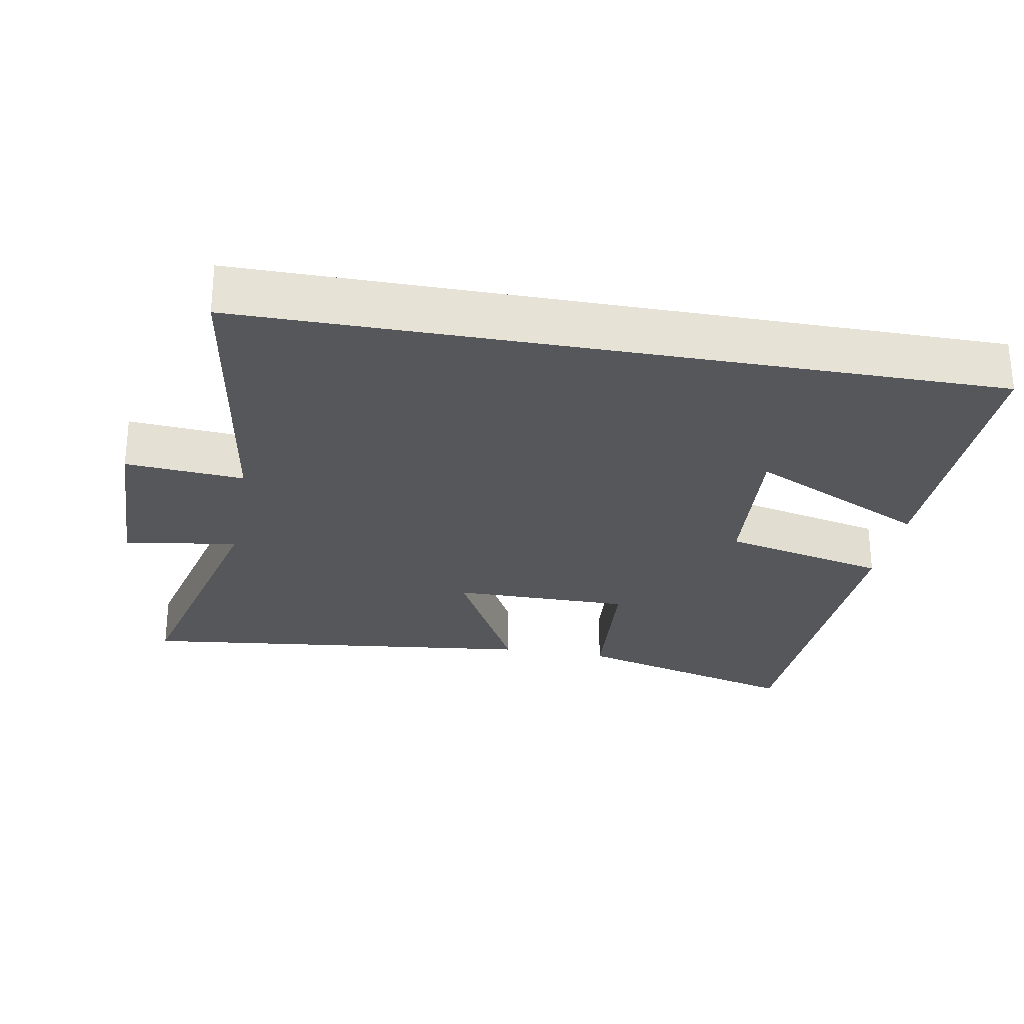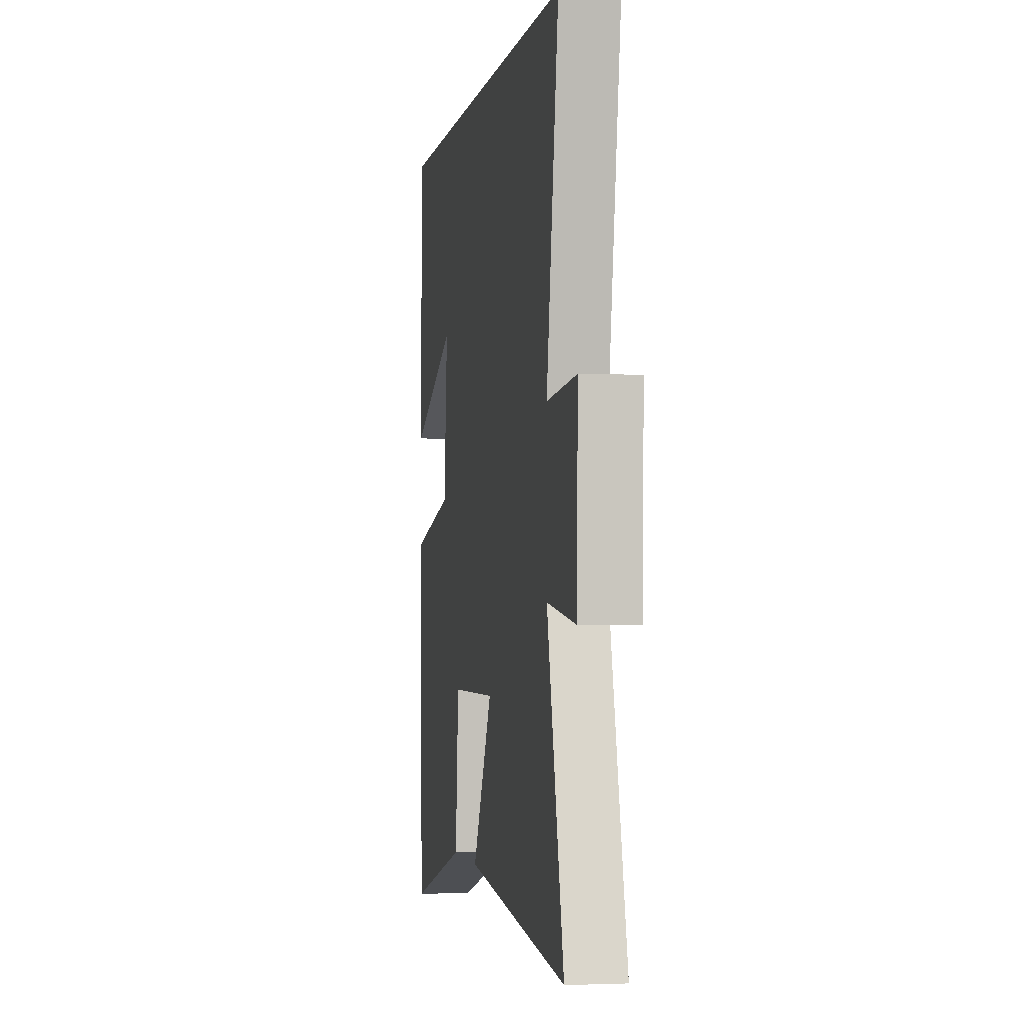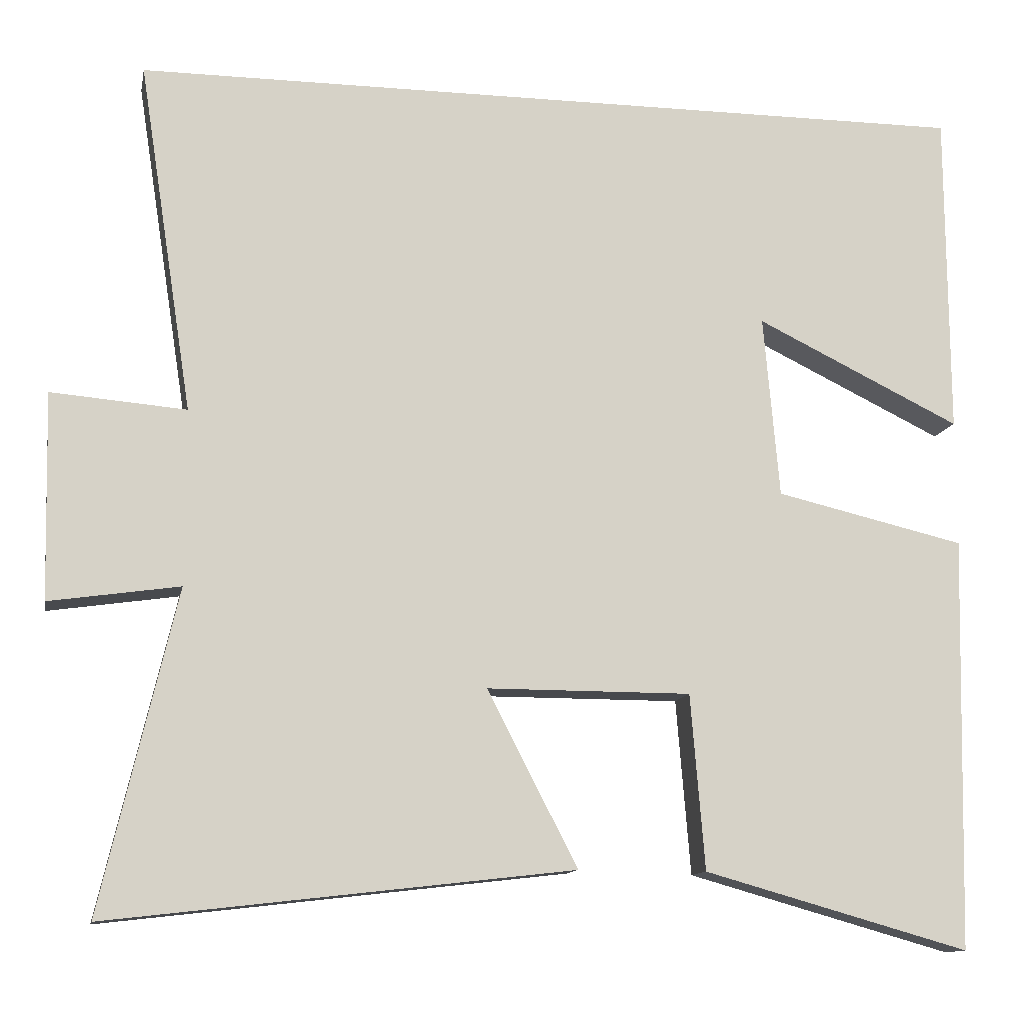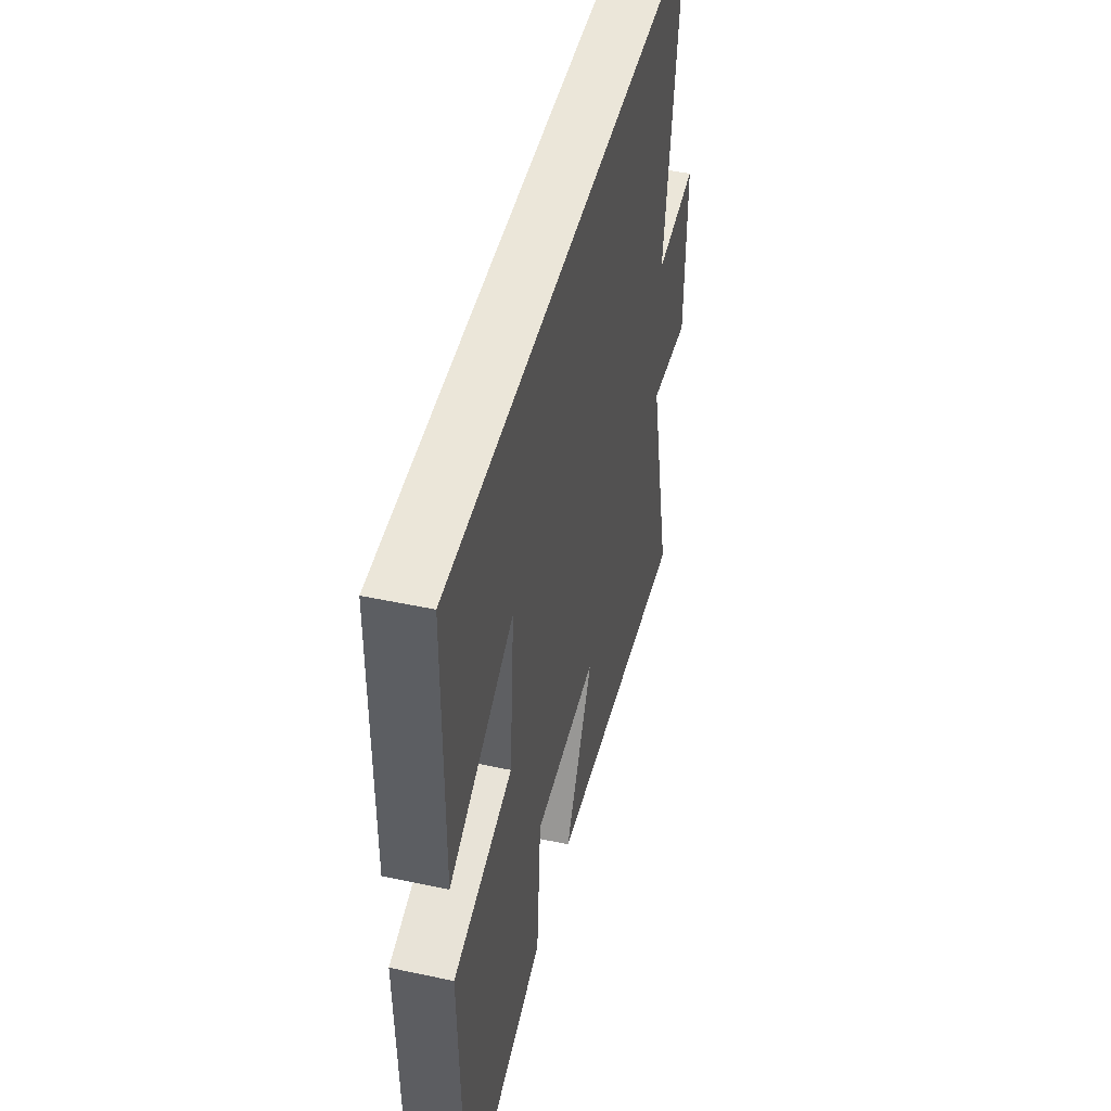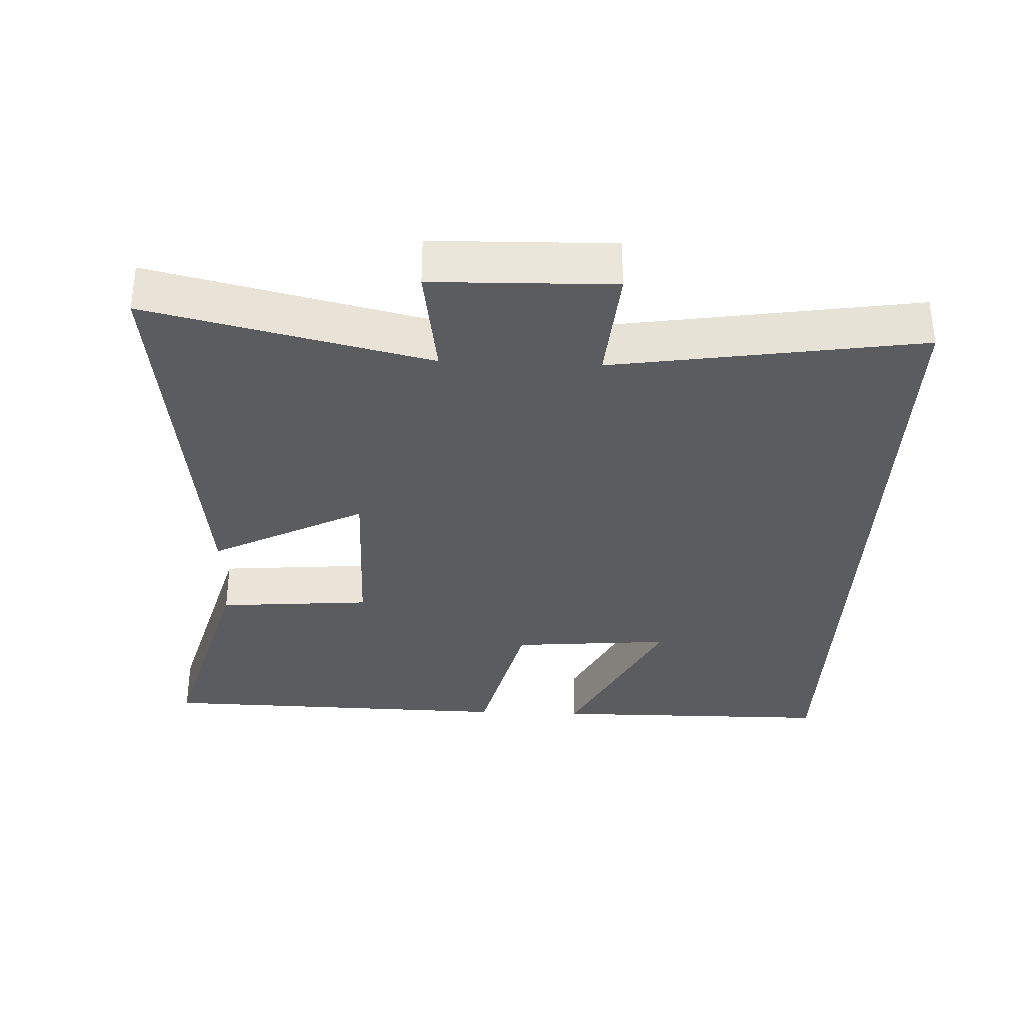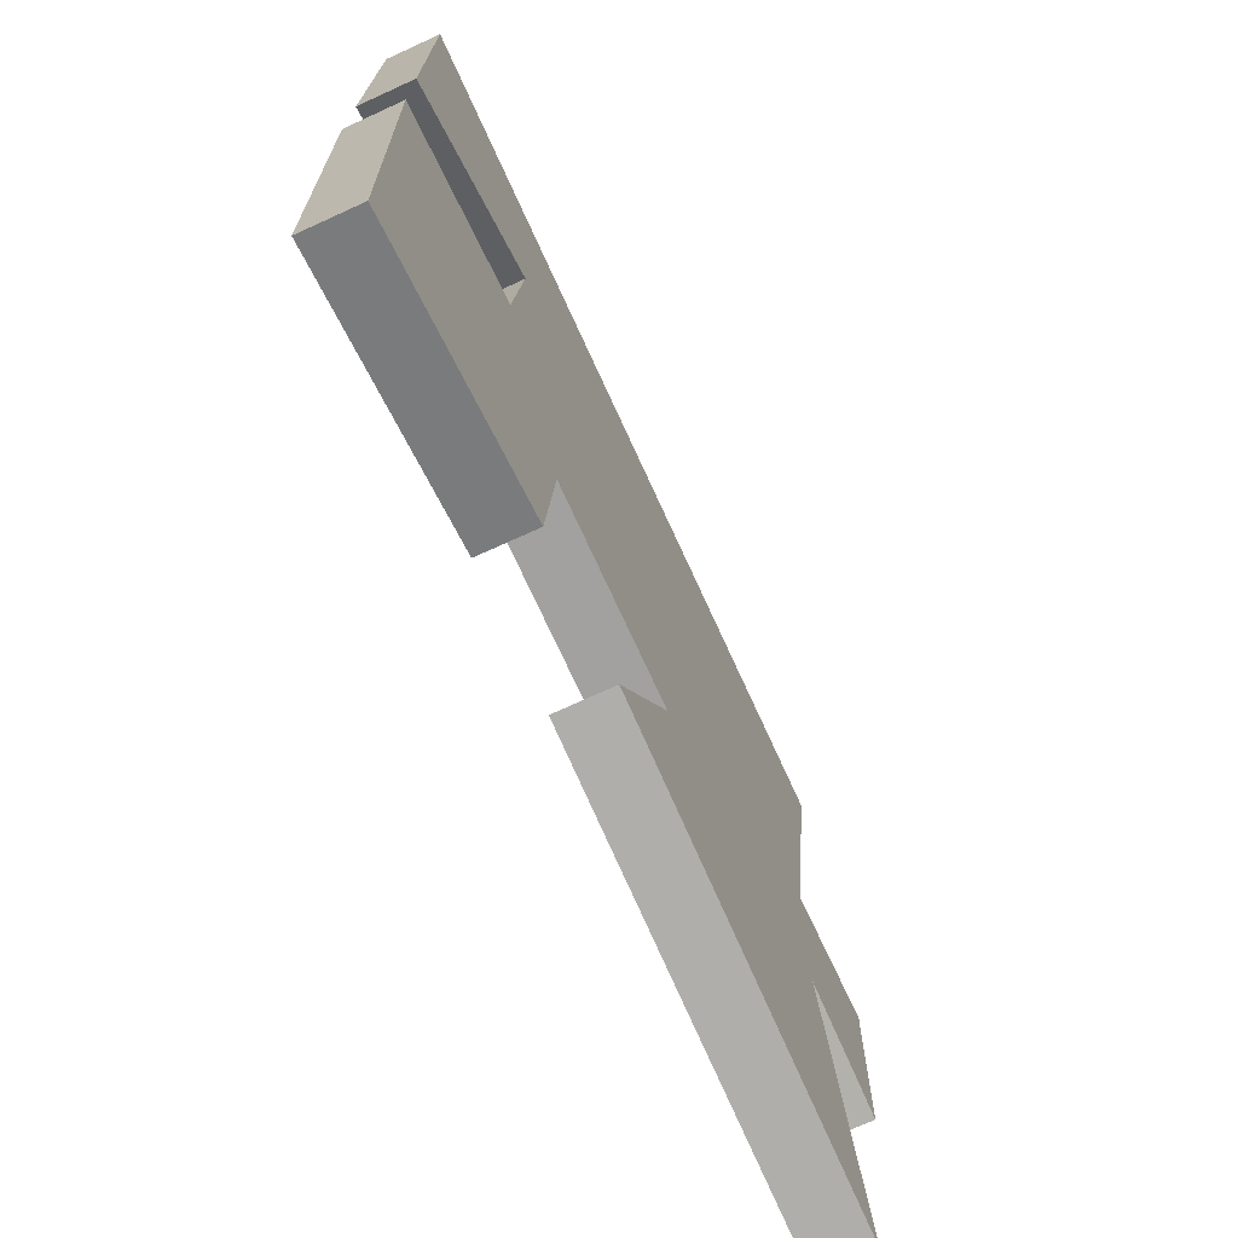
<metadata>
{"format":"obj","ext":"obj","renderer":"f3d","projection":"perspective","resolution":1024,"background":"white","views":[{"elev":-26.8,"azim":-10.3,"up":"+Y"},{"elev":-2.4,"azim":-100.1,"up":"+Z"},{"elev":-12.2,"azim":-10.9,"up":"+Z"},{"elev":47.0,"azim":103.7,"up":"+Z"},{"elev":-33.8,"azim":-92.4,"up":"+Y"},{"elev":-72.2,"azim":114.5,"up":"+Z"}]}
</metadata>
<code>
v 0.498 0.07 0.5
v 0.5 0.07 0.088
v 0.241 0.07 0.214
v 0.261 0.07 -0.016
v 0.5 0.07 -0.072
v 0.488 0.07 -0.594
v 0.153 0.07 -0.5
v 0.135 0.07 -0.279
v -0.123 0.07 -0.279
v -0.009 0.07 -0.5
v -0.595 0.07 -0.568
v -0.5 0.07 -0.164
v -0.664 0.07 -0.188
v -0.67 0.07 0.072
v -0.5 0.07 0.058
v -0.568 0.07 0.5
v 0.498 0 0.5
v 0.5 0 0.088
v 0.241 0 0.214
v 0.261 0 -0.016
v 0.5 0 -0.072
v 0.488 0 -0.594
v 0.153 0 -0.5
v 0.135 0 -0.279
v -0.123 0 -0.279
v -0.009 0 -0.5
v -0.595 0 -0.568
v -0.5 0 -0.164
v -0.664 0 -0.188
v -0.67 0 0.072
v -0.5 0 0.058
v -0.568 0 0.5
f 15 16 1
f 12 13 14 15
f 12 15 1
f 9 10 11 12
f 8 9 12
f 6 7 8
f 5 6 8
f 4 5 8
f 3 4 8 12
f 1 2 3
f 1 3 12
f 17 32 31
f 31 30 29 28
f 17 31 28
f 28 27 26 25
f 28 25 24
f 24 23 22
f 24 22 21
f 24 21 20
f 28 24 20 19
f 19 18 17
f 28 19 17
f 1 17 18 2
f 2 18 19 3
f 3 19 20 4
f 4 20 21 5
f 5 21 22 6
f 6 22 23 7
f 7 23 24 8
f 8 24 25 9
f 9 25 26 10
f 10 26 27 11
f 11 27 28 12
f 12 28 29 13
f 13 29 30 14
f 14 30 31 15
f 15 31 32 16
f 16 32 17 1

</code>
